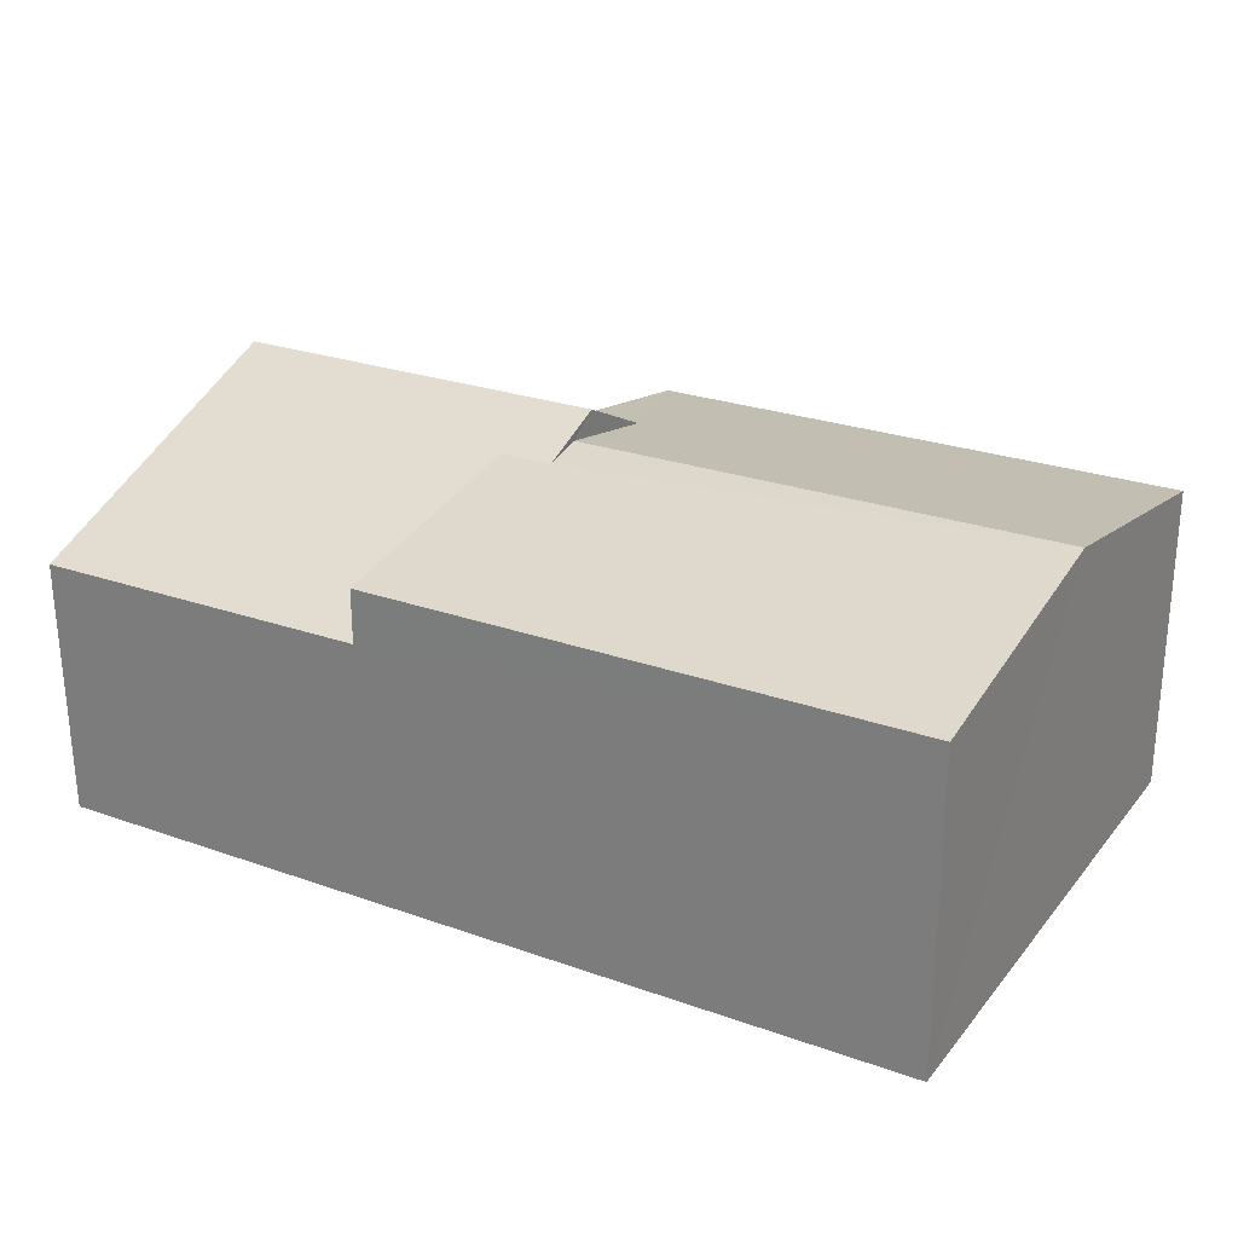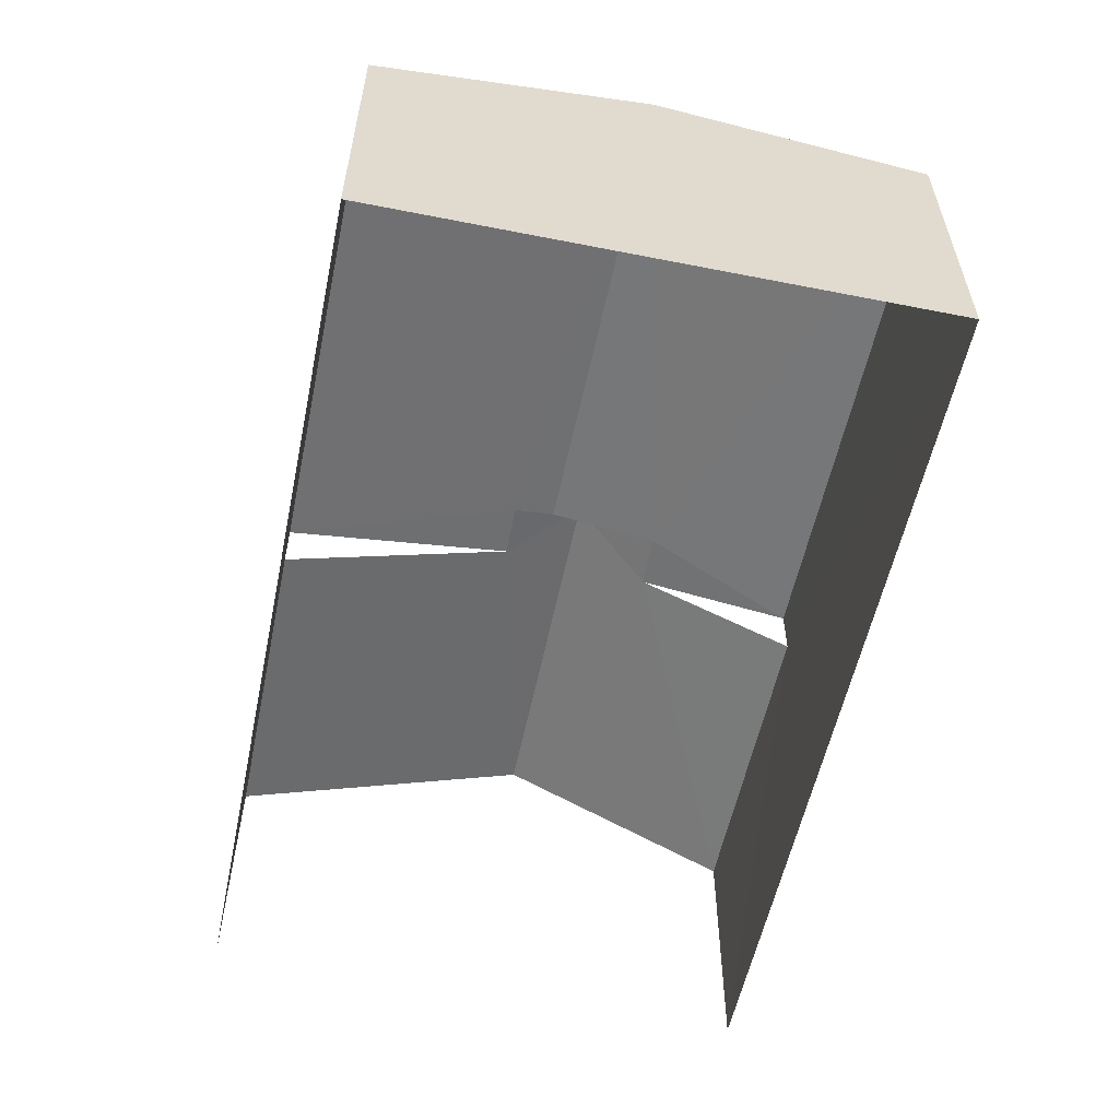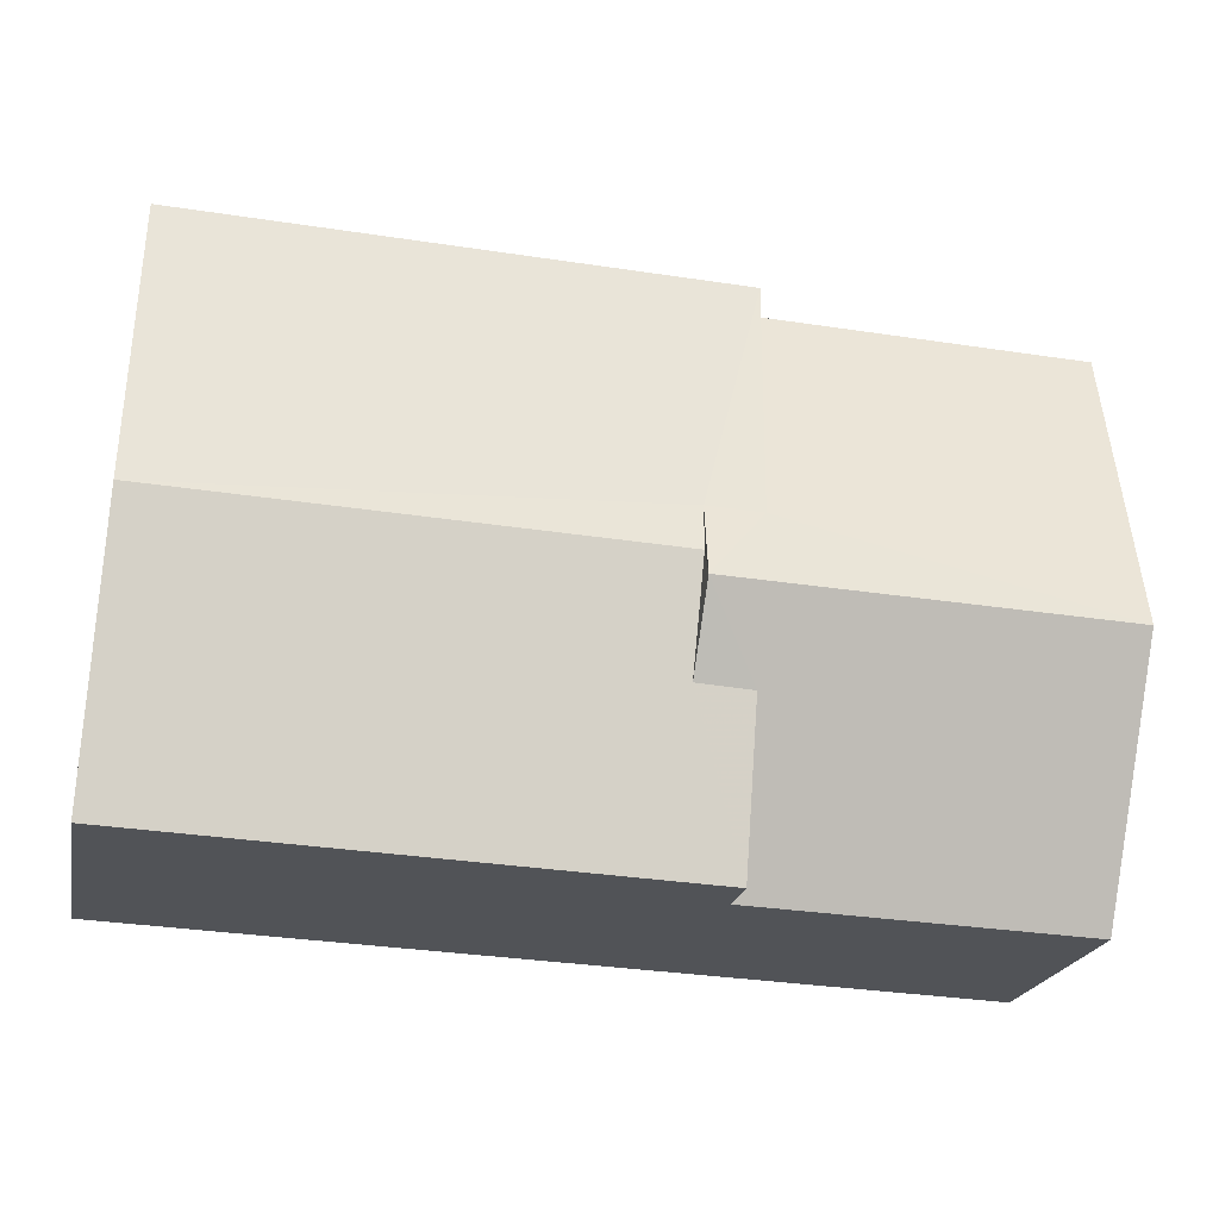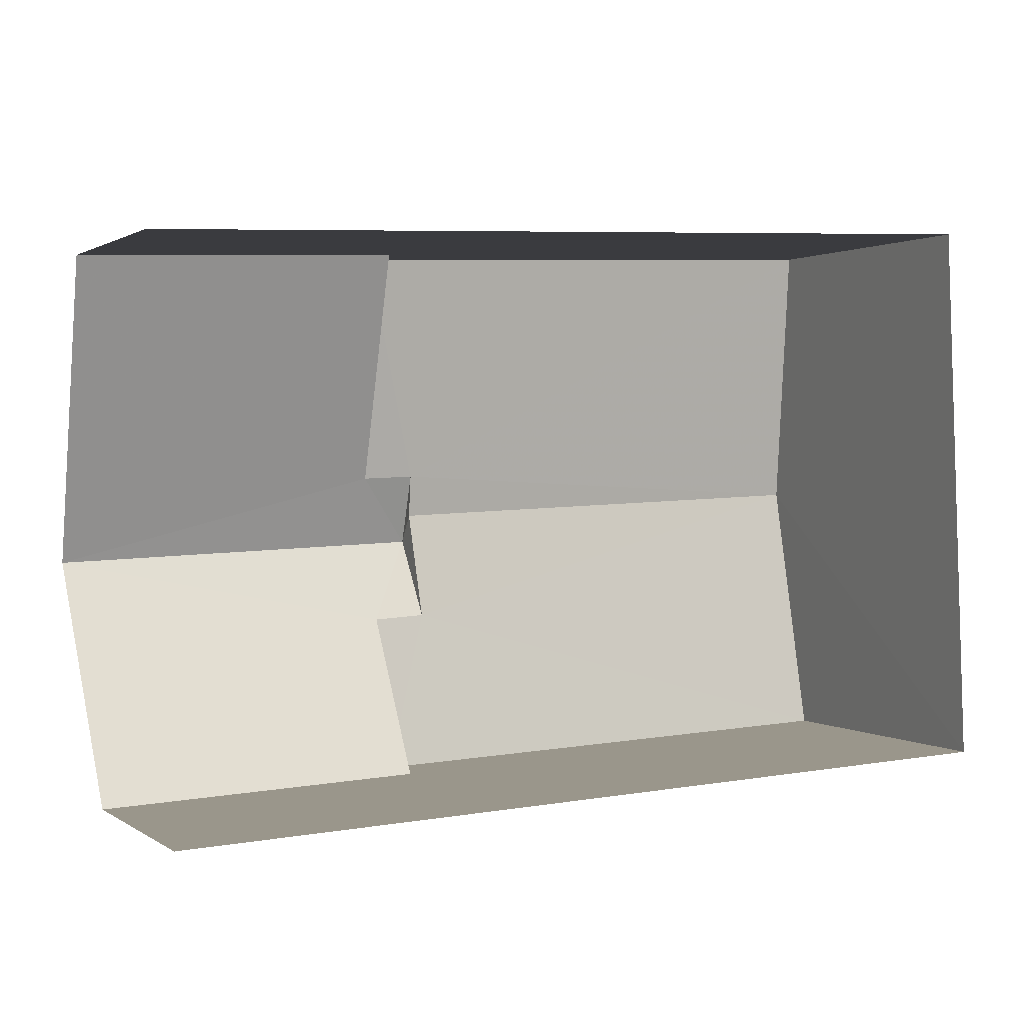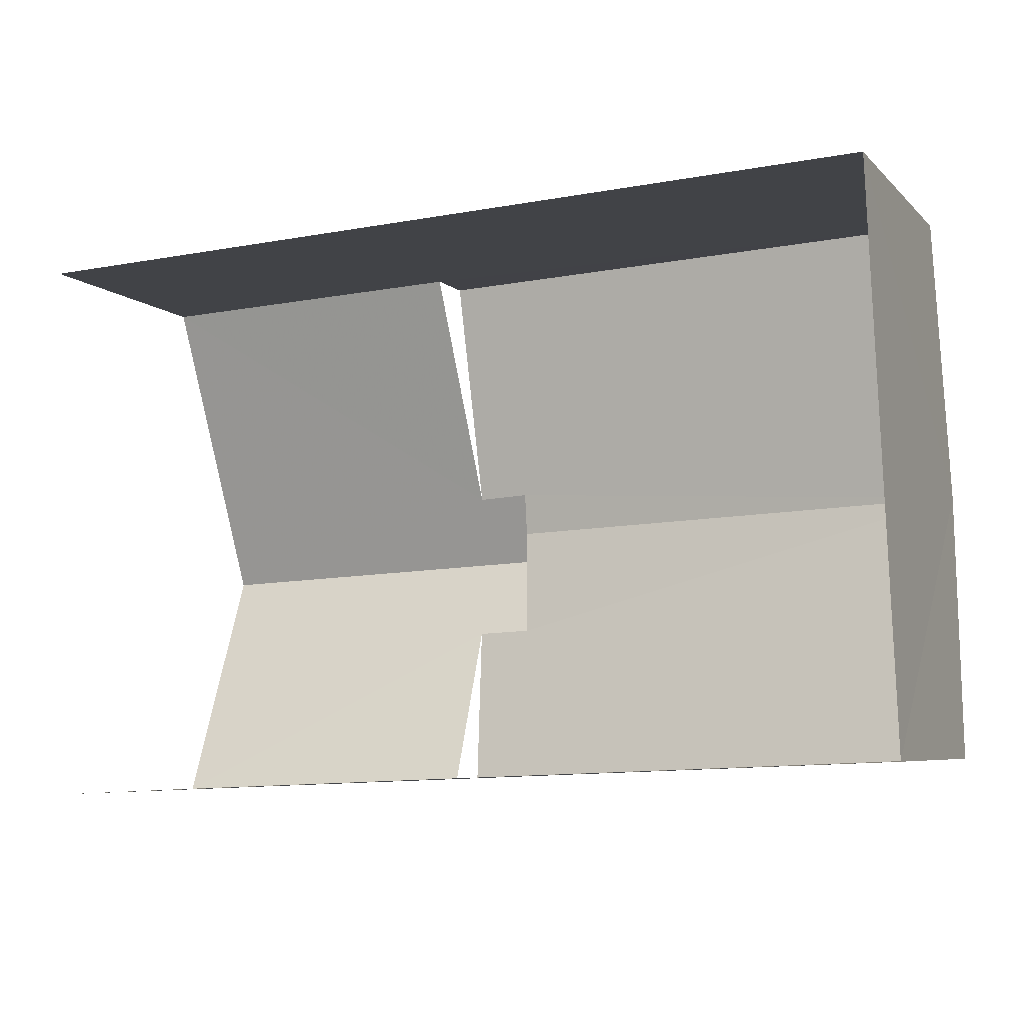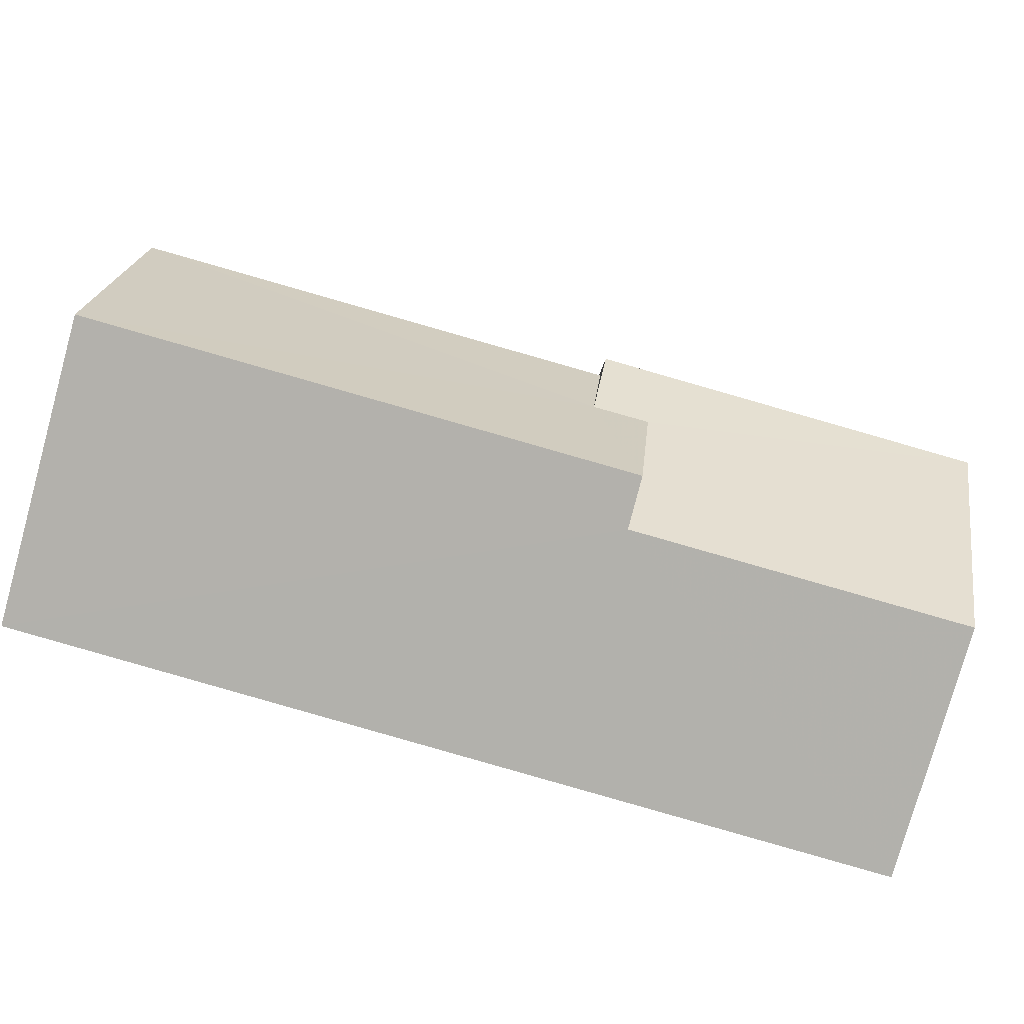
<metadata>
{"format":"obj","ext":"obj","renderer":"f3d","projection":"perspective","resolution":1024,"background":"white","views":[{"elev":25.5,"azim":-152.7,"up":"+Z"},{"elev":-56.5,"azim":-104.2,"up":"+Z"},{"elev":-21.4,"azim":-11.4,"up":"+Y"},{"elev":1.2,"azim":154.4,"up":"+Y"},{"elev":-6.2,"azim":-157.3,"up":"+Y"},{"elev":-78.8,"azim":-15.7,"up":"+Y"}]}
</metadata>
<code>
v -3.737e+05 -1.051e+05 21.65
v -3.737e+05 -1.051e+05 21.66
v -3.737e+05 -1.051e+05 21.65
v -3.737e+05 -1.051e+05 21.65
v -3.737e+05 -1.051e+05 26.74
v -3.737e+05 -1.051e+05 26.63
v -3.737e+05 -1.051e+05 26.05
v -3.737e+05 -1.051e+05 26.05
v -3.737e+05 -1.051e+05 26.74
v -3.737e+05 -1.051e+05 26.63
v -3.737e+05 -1.051e+05 25.31
v -3.737e+05 -1.051e+05 25.3
v -3.737e+05 -1.051e+05 26.46
v -3.737e+05 -1.051e+05 27.04
v -3.737e+05 -1.051e+05 27.04
v -3.737e+05 -1.051e+05 26.46
v -3.737e+05 -1.051e+05 26.06
v -3.737e+05 -1.051e+05 26.06
v -3.737e+05 -1.051e+05 25.3
v -3.737e+05 -1.051e+05 25.3
f 1 2 3
f 1 4 2
f 20 8 10
f 12 4 14
f 4 1 14
f 1 19 14
f 11 13 18
f 5 6 7
f 7 6 8
f 5 9 6
f 8 6 10
f 11 12 13
f 12 14 13
f 13 15 16
f 13 14 15
f 9 5 16
f 5 17 16
f 16 18 13
f 16 17 18
f 19 10 14
f 14 10 15
f 19 20 10
f 15 10 6
f 12 11 4
f 4 11 2
f 2 11 17
f 11 18 17
f 9 16 15
f 6 9 15
f 7 20 3
f 3 20 1
f 7 8 20
f 1 20 19
f 7 3 5
f 3 2 5
f 2 17 5

</code>
